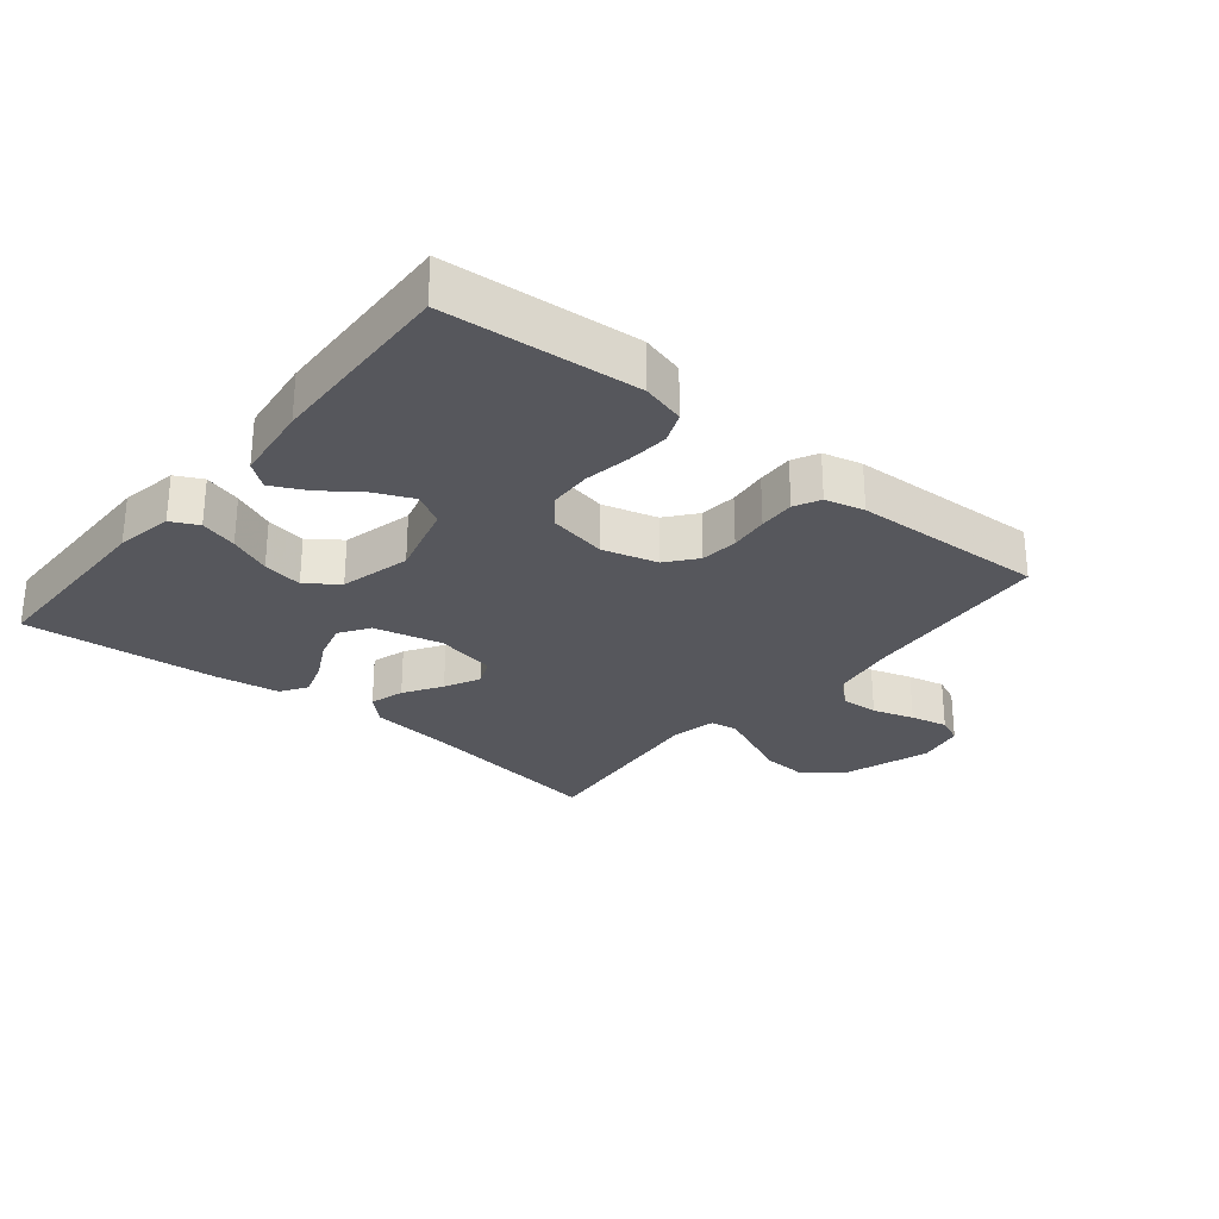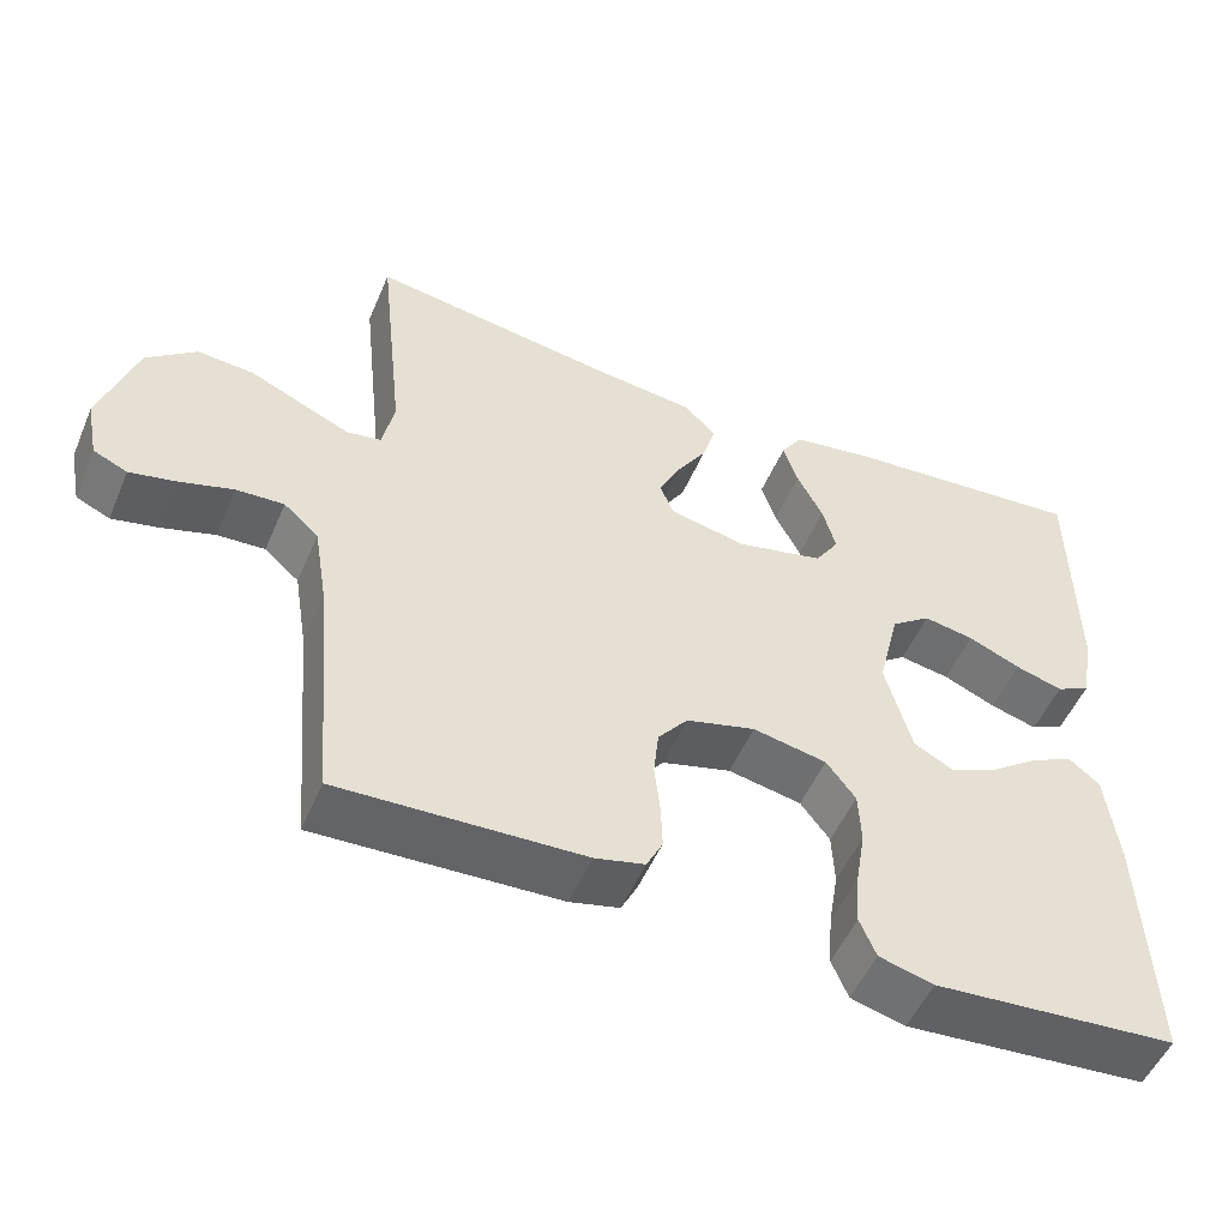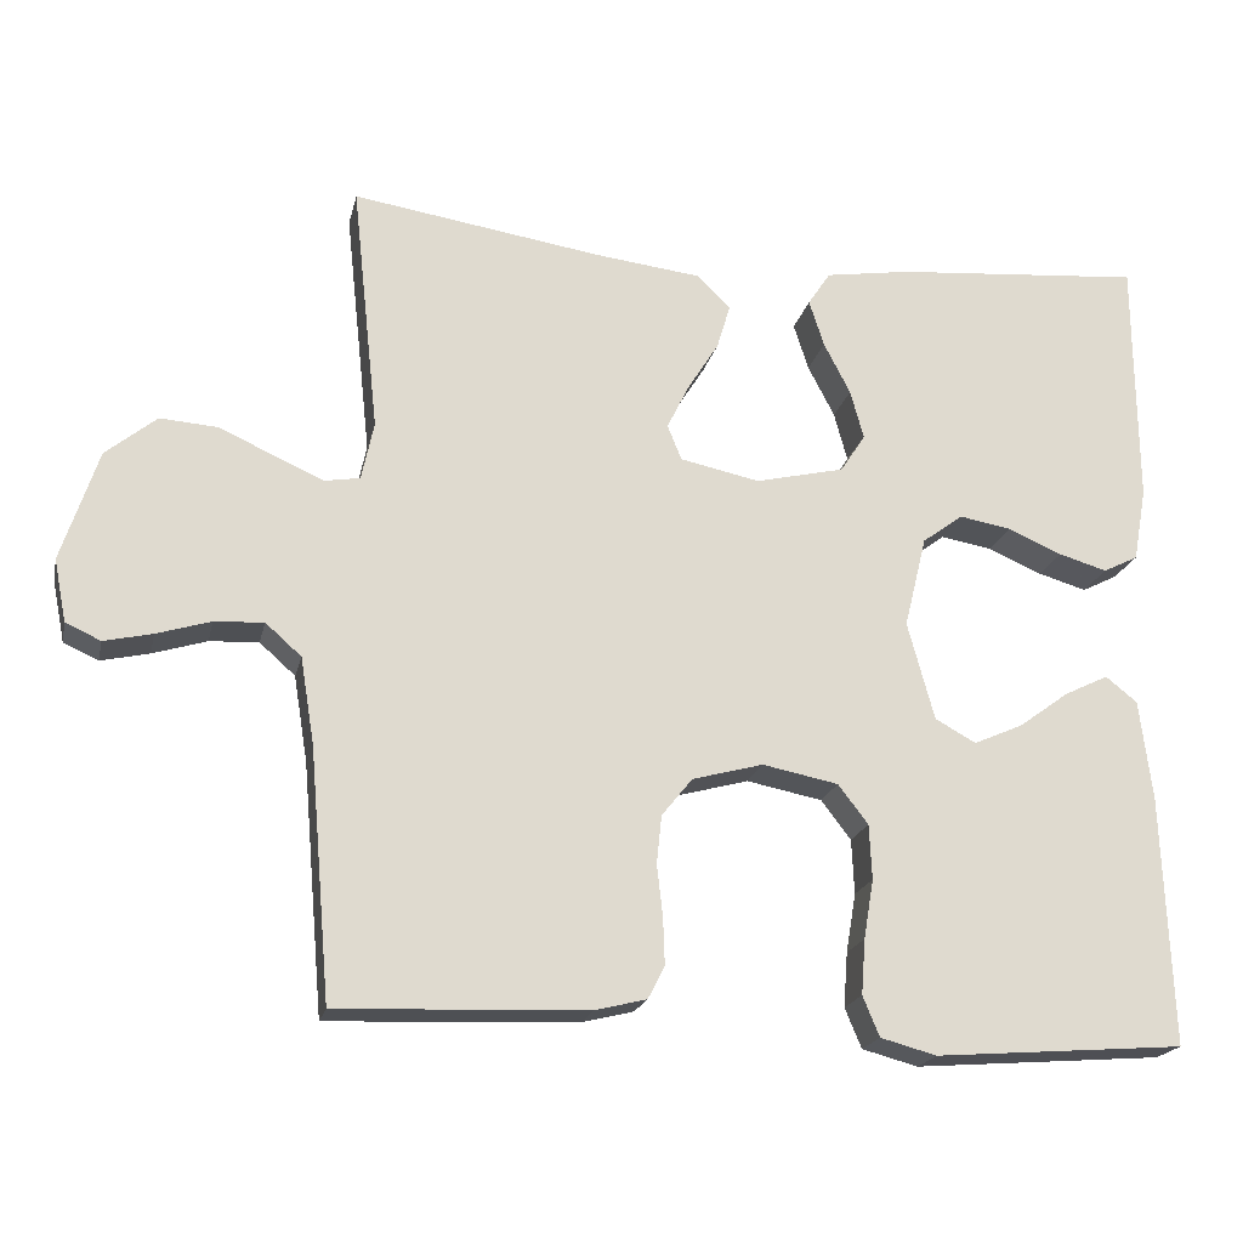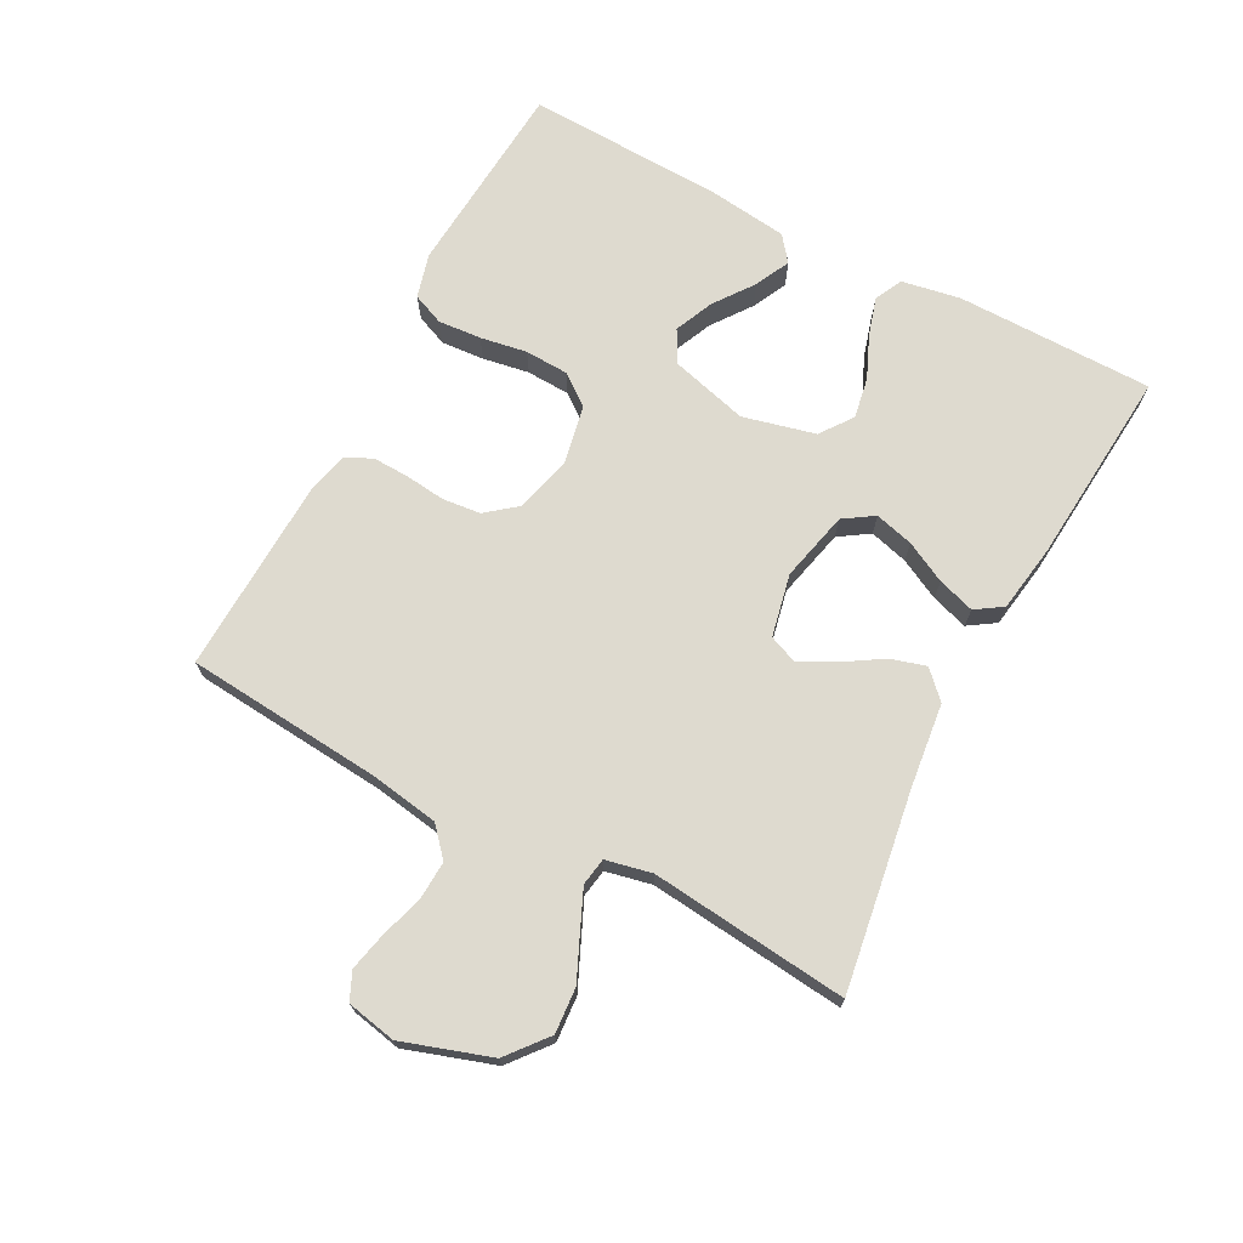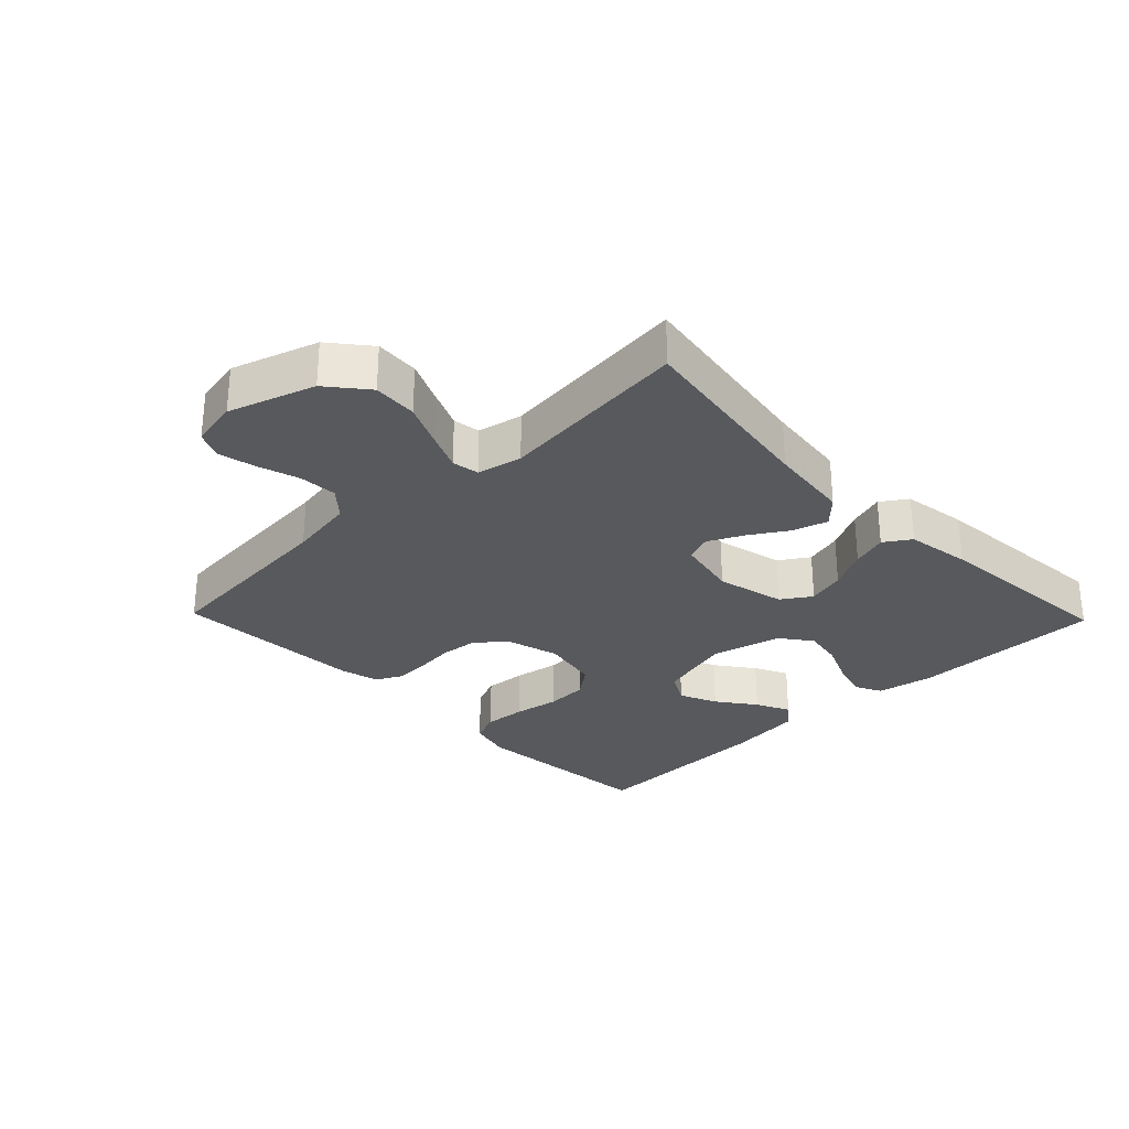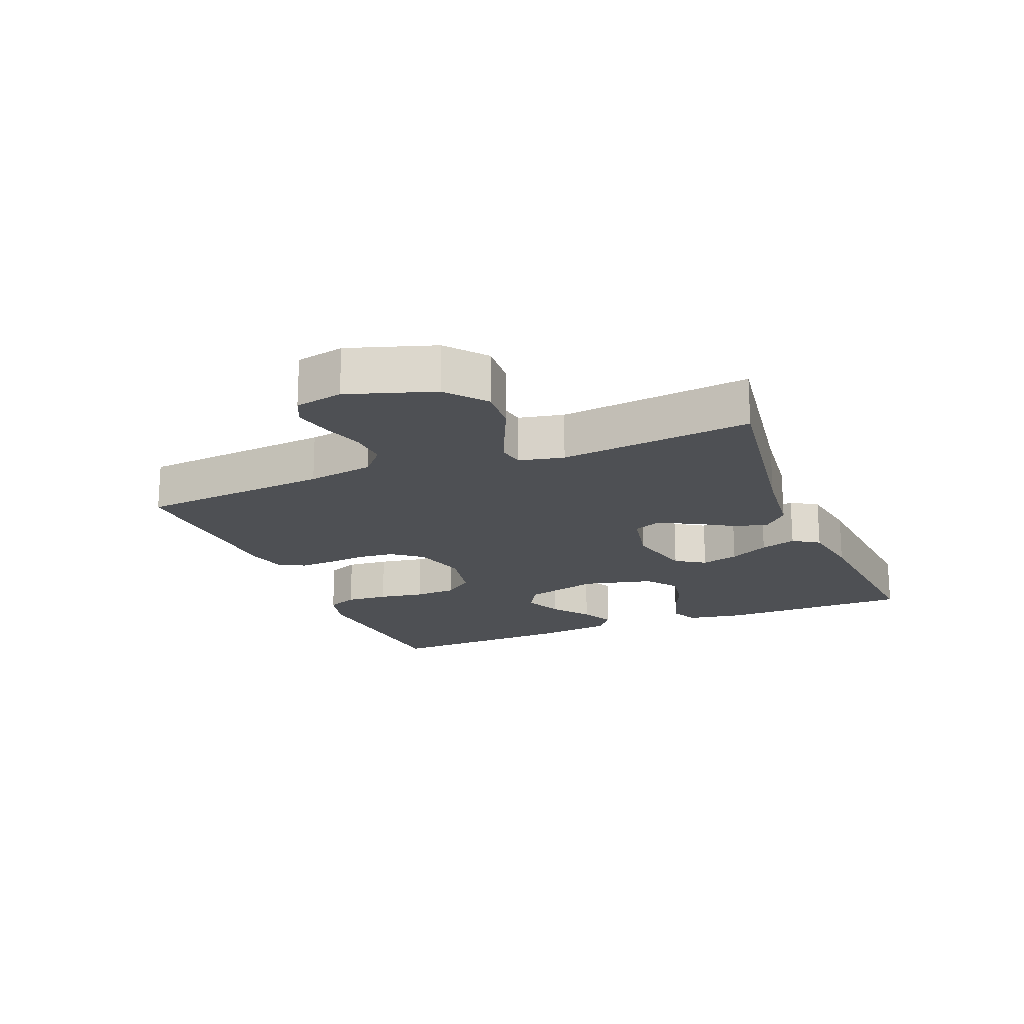
<metadata>
{"format":"obj","ext":"obj","renderer":"f3d","projection":"perspective","resolution":1024,"background":"white","views":[{"elev":-27.6,"azim":140.7,"up":"+Y"},{"elev":-51.8,"azim":-22.8,"up":"+Z"},{"elev":-19.7,"azim":-12.5,"up":"+Z"},{"elev":71.0,"azim":-62.2,"up":"+Y"},{"elev":-29.0,"azim":-46.0,"up":"+Y"},{"elev":-18.6,"azim":-67.8,"up":"+Y"}]}
</metadata>
<code>
v 0.5 0.07 0.5
v 0.502 0.07 0.2
v 0.486 0.07 0.111
v 0.444 0.07 0.09
v 0.386 0.07 0.107
v 0.321 0.07 0.135
v 0.259 0.07 0.146
v 0.21 0.07 0.11
v 0.183 0.07 0
v 0.215 0.07 -0.118
v 0.264 0.07 -0.145
v 0.323 0.07 -0.119
v 0.383 0.07 -0.075
v 0.436 0.07 -0.049
v 0.474 0.07 -0.079
v 0.489 0.07 -0.2
v 0.5 0.07 -0.5
v 0.2 0.07 -0.523
v 0.133 0.07 -0.505
v 0.113 0.07 -0.457
v 0.118 0.07 -0.391
v 0.13 0.07 -0.32
v 0.127 0.07 -0.254
v 0.091 0.07 -0.207
v 0 0.07 -0.189
v -0.085 0.07 -0.212
v -0.122 0.07 -0.258
v -0.128 0.07 -0.316
v -0.121 0.07 -0.377
v -0.119 0.07 -0.433
v -0.139 0.07 -0.473
v -0.2 0.07 -0.488
v -0.5 0.07 -0.5
v -0.526 0.07 -0.2
v -0.543 0.07 -0.096
v -0.586 0.07 -0.058
v -0.645 0.07 -0.061
v -0.71 0.07 -0.081
v -0.768 0.07 -0.094
v -0.81 0.07 -0.075
v -0.825 0.07 0
v -0.781 0.07 0.134
v -0.72 0.07 0.184
v -0.651 0.07 0.179
v -0.584 0.07 0.149
v -0.525 0.07 0.123
v -0.483 0.07 0.13
v -0.468 0.07 0.2
v -0.5 0.07 0.5
v -0.2 0.07 0.454
v -0.072 0.07 0.439
v -0.032 0.07 0.4
v -0.048 0.07 0.346
v -0.085 0.07 0.287
v -0.112 0.07 0.232
v -0.095 0.07 0.19
v 0 0.07 0.17
v 0.107 0.07 0.195
v 0.137 0.07 0.241
v 0.121 0.07 0.3
v 0.089 0.07 0.362
v 0.071 0.07 0.418
v 0.098 0.07 0.459
v 0.2 0.07 0.475
v 0.5 0 0.5
v 0.502 0 0.2
v 0.486 0 0.111
v 0.444 0 0.09
v 0.386 0 0.107
v 0.321 0 0.135
v 0.259 0 0.146
v 0.21 0 0.11
v 0.183 0 0
v 0.215 0 -0.118
v 0.264 0 -0.145
v 0.323 0 -0.119
v 0.383 0 -0.075
v 0.436 0 -0.049
v 0.474 0 -0.079
v 0.489 0 -0.2
v 0.5 0 -0.5
v 0.2 0 -0.523
v 0.133 0 -0.505
v 0.113 0 -0.457
v 0.118 0 -0.391
v 0.13 0 -0.32
v 0.127 0 -0.254
v 0.091 0 -0.207
v 0 0 -0.189
v -0.085 0 -0.212
v -0.122 0 -0.258
v -0.128 0 -0.316
v -0.121 0 -0.377
v -0.119 0 -0.433
v -0.139 0 -0.473
v -0.2 0 -0.488
v -0.5 0 -0.5
v -0.526 0 -0.2
v -0.543 0 -0.096
v -0.586 0 -0.058
v -0.645 0 -0.061
v -0.71 0 -0.081
v -0.768 0 -0.094
v -0.81 0 -0.075
v -0.825 0 0
v -0.781 0 0.134
v -0.72 0 0.184
v -0.651 0 0.179
v -0.584 0 0.149
v -0.525 0 0.123
v -0.483 0 0.13
v -0.468 0 0.2
v -0.5 0 0.5
v -0.2 0 0.454
v -0.072 0 0.439
v -0.032 0 0.4
v -0.048 0 0.346
v -0.085 0 0.287
v -0.112 0 0.232
v -0.095 0 0.19
v 0 0 0.17
v 0.107 0 0.195
v 0.137 0 0.241
v 0.121 0 0.3
v 0.089 0 0.362
v 0.071 0 0.418
v 0.098 0 0.459
v 0.2 0 0.475
f 60 61 62 63
f 59 60 63 64
f 51 52 53 54
f 50 51 54 55
f 48 49 50 55
f 47 48 55 56
f 42 43 44 45
f 42 45 46
f 41 42 46
f 37 38 39 40
f 37 40 41 46
f 31 32 33 34
f 31 34 35
f 28 29 30 31
f 28 31 35
f 27 28 35 36
f 19 20 21 22
f 17 18 19 22
f 17 22 23
f 16 17 23 24
f 12 13 14 15
f 11 12 15 16
f 3 4 5 6
f 3 6 7
f 2 3 7
f 59 64 1 2
f 58 59 2 7
f 57 58 7 8
f 56 57 8 9
f 47 56 9 10
f 36 37 46 47
f 26 27 36 47
f 25 26 47 10
f 11 16 24 25
f 10 11 25
f 127 126 125 124
f 128 127 124 123
f 118 117 116 115
f 119 118 115 114
f 119 114 113 112
f 120 119 112 111
f 109 108 107 106
f 110 109 106
f 110 106 105
f 104 103 102 101
f 110 105 104 101
f 98 97 96 95
f 99 98 95
f 95 94 93 92
f 99 95 92
f 100 99 92 91
f 86 85 84 83
f 86 83 82 81
f 87 86 81
f 88 87 81 80
f 79 78 77 76
f 80 79 76 75
f 70 69 68 67
f 71 70 67
f 71 67 66
f 66 65 128 123
f 71 66 123 122
f 72 71 122 121
f 73 72 121 120
f 74 73 120 111
f 111 110 101 100
f 111 100 91 90
f 74 111 90 89
f 89 88 80 75
f 89 75 74
f 1 65 66 2
f 2 66 67 3
f 3 67 68 4
f 4 68 69 5
f 5 69 70 6
f 6 70 71 7
f 7 71 72 8
f 8 72 73 9
f 9 73 74 10
f 10 74 75 11
f 11 75 76 12
f 12 76 77 13
f 13 77 78 14
f 14 78 79 15
f 15 79 80 16
f 16 80 81 17
f 17 81 82 18
f 18 82 83 19
f 19 83 84 20
f 20 84 85 21
f 21 85 86 22
f 22 86 87 23
f 23 87 88 24
f 24 88 89 25
f 25 89 90 26
f 26 90 91 27
f 27 91 92 28
f 28 92 93 29
f 29 93 94 30
f 30 94 95 31
f 31 95 96 32
f 32 96 97 33
f 33 97 98 34
f 34 98 99 35
f 35 99 100 36
f 36 100 101 37
f 37 101 102 38
f 38 102 103 39
f 39 103 104 40
f 40 104 105 41
f 41 105 106 42
f 42 106 107 43
f 43 107 108 44
f 44 108 109 45
f 45 109 110 46
f 46 110 111 47
f 47 111 112 48
f 48 112 113 49
f 49 113 114 50
f 50 114 115 51
f 51 115 116 52
f 52 116 117 53
f 53 117 118 54
f 54 118 119 55
f 55 119 120 56
f 56 120 121 57
f 57 121 122 58
f 58 122 123 59
f 59 123 124 60
f 60 124 125 61
f 61 125 126 62
f 62 126 127 63
f 63 127 128 64
f 64 128 65 1

</code>
